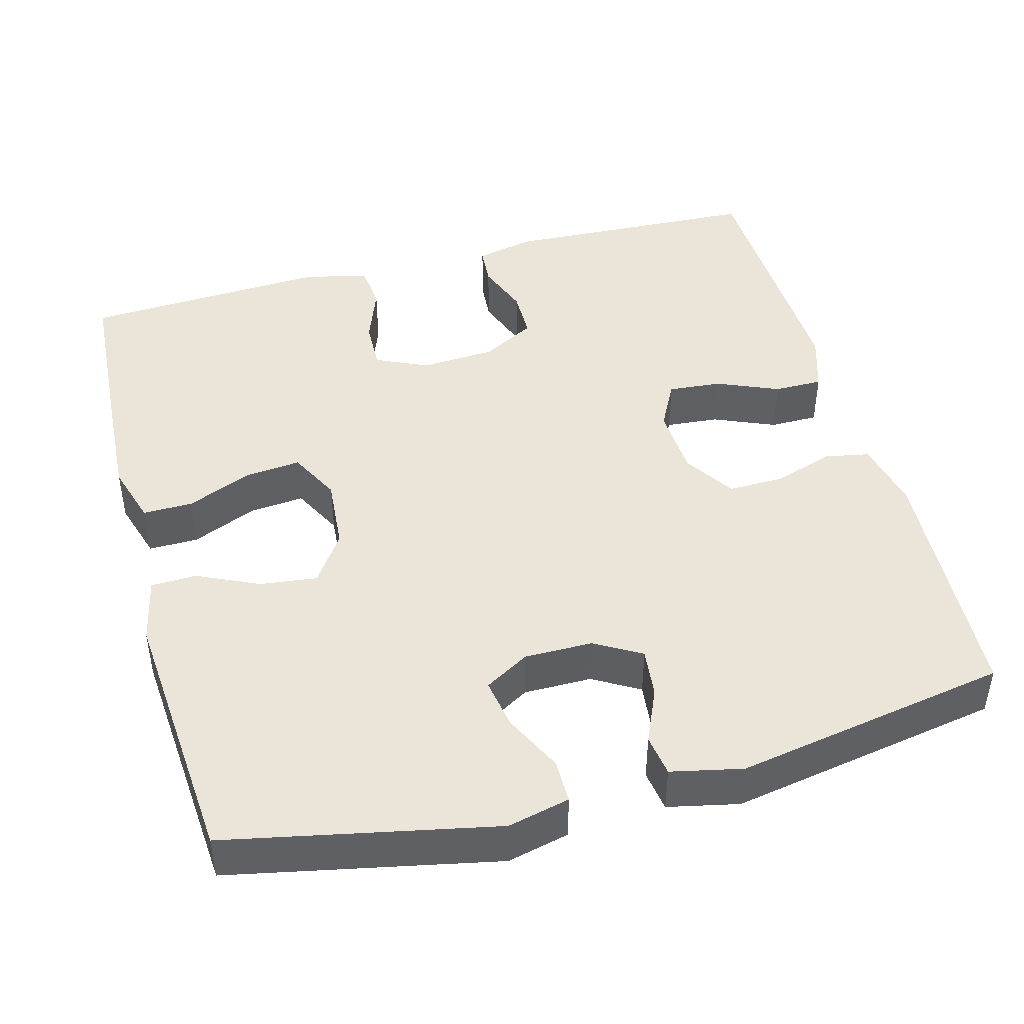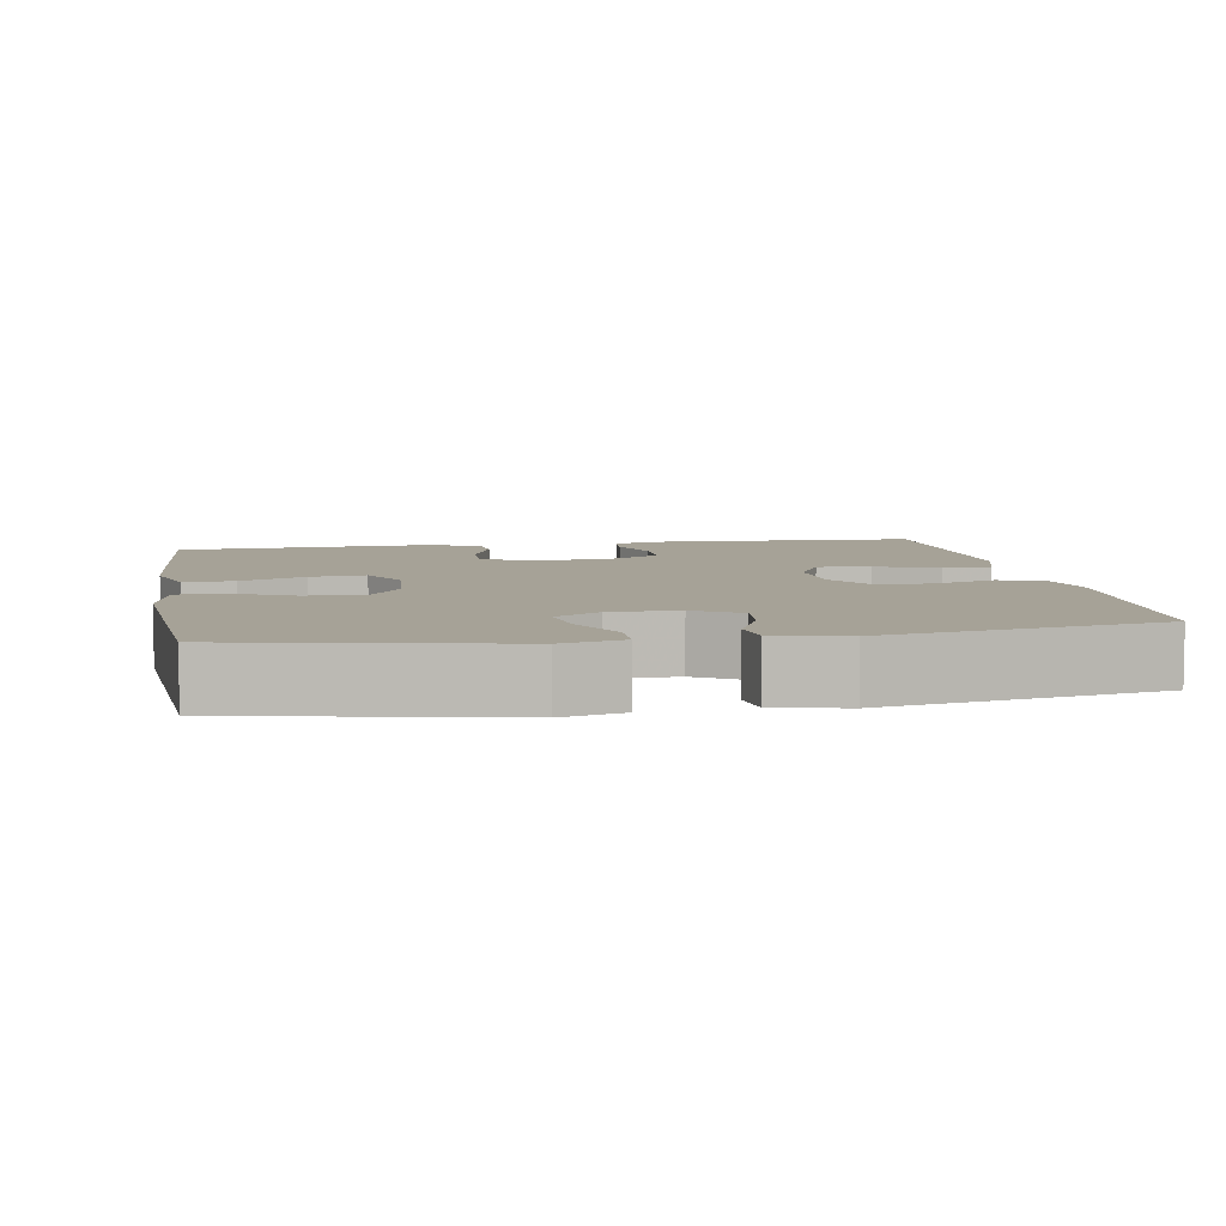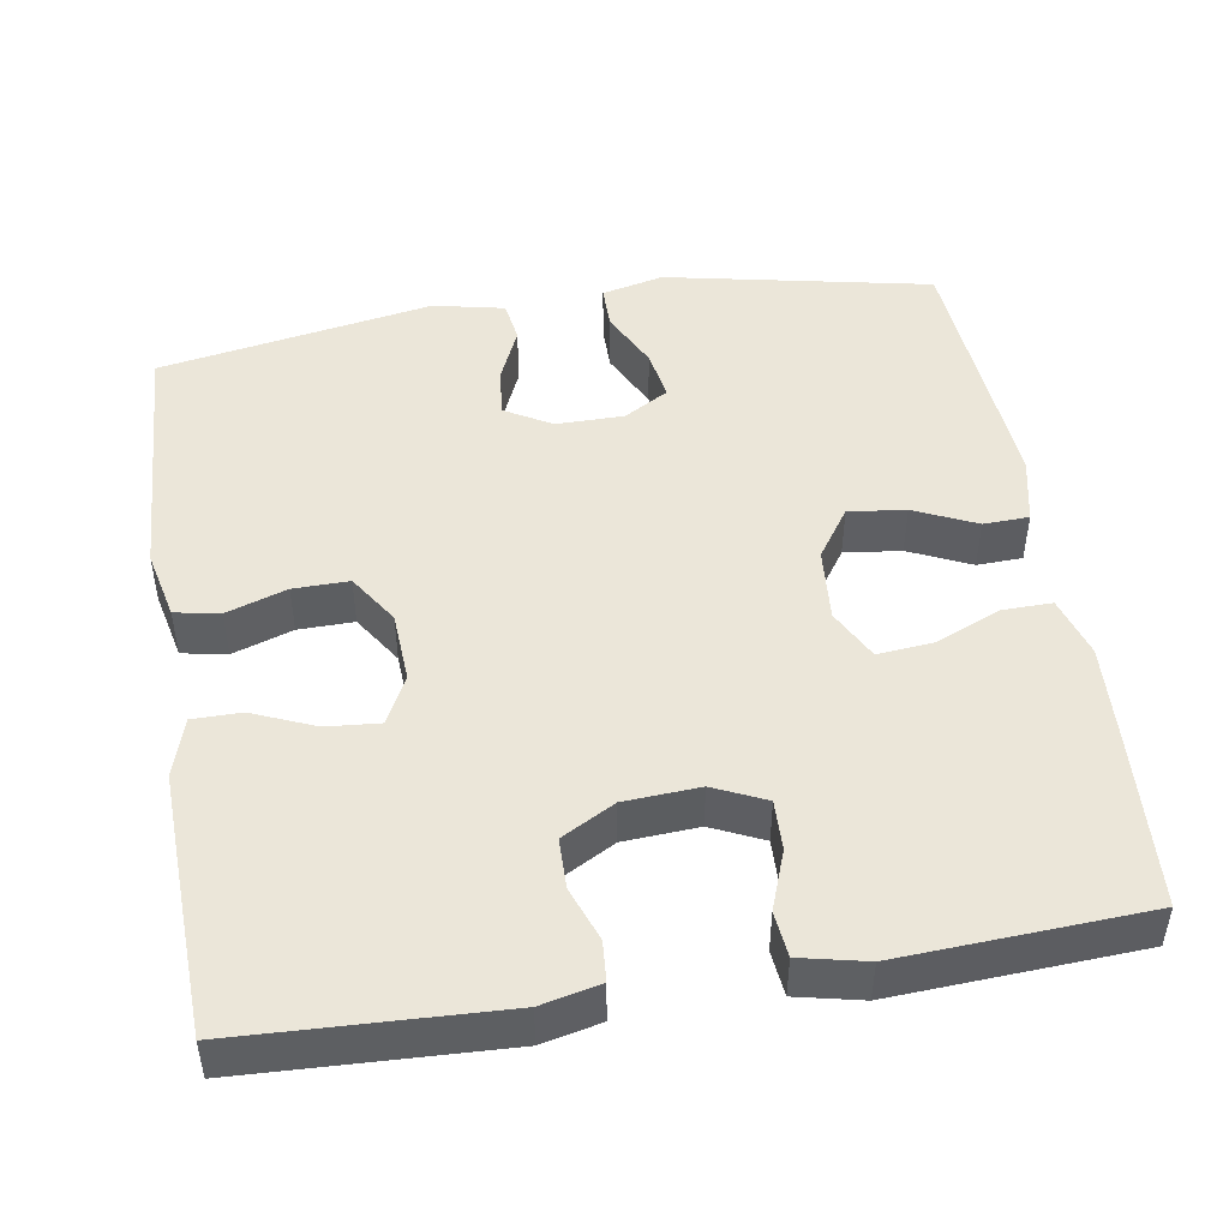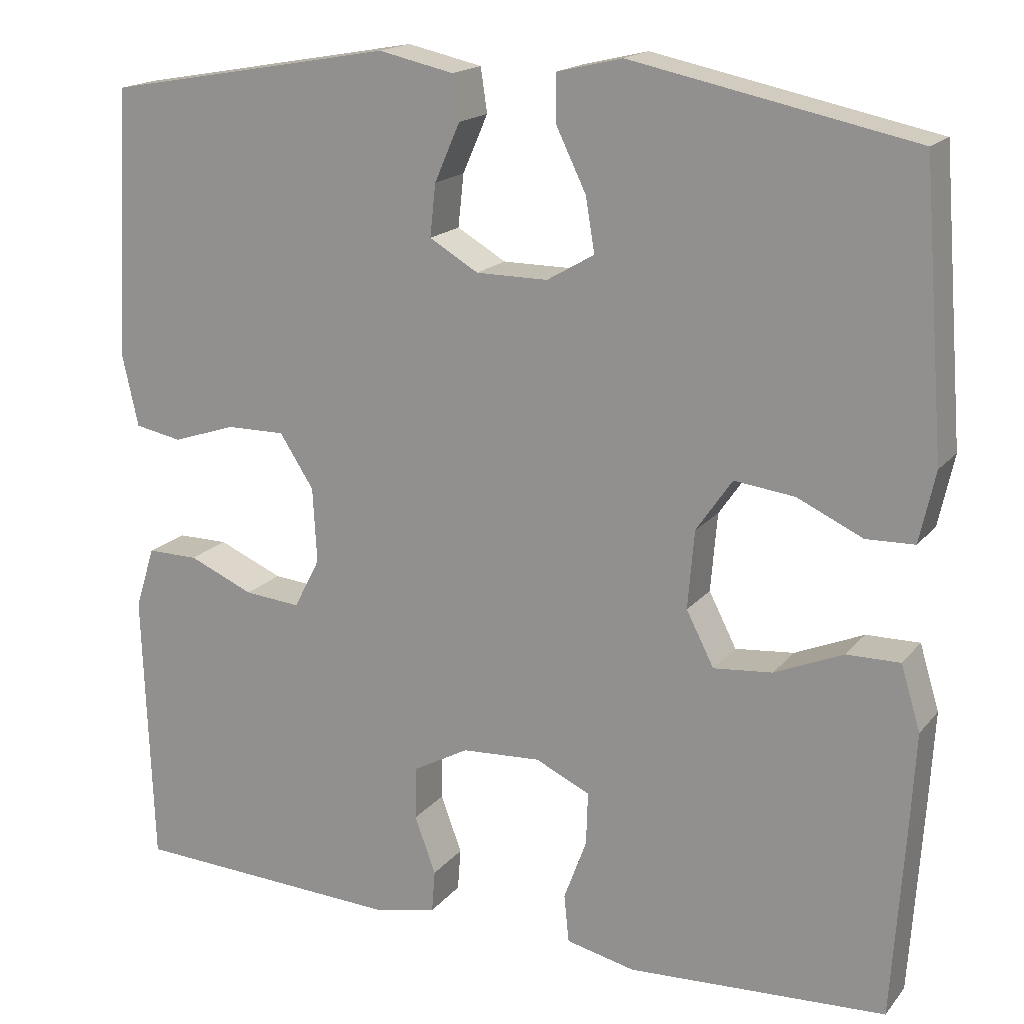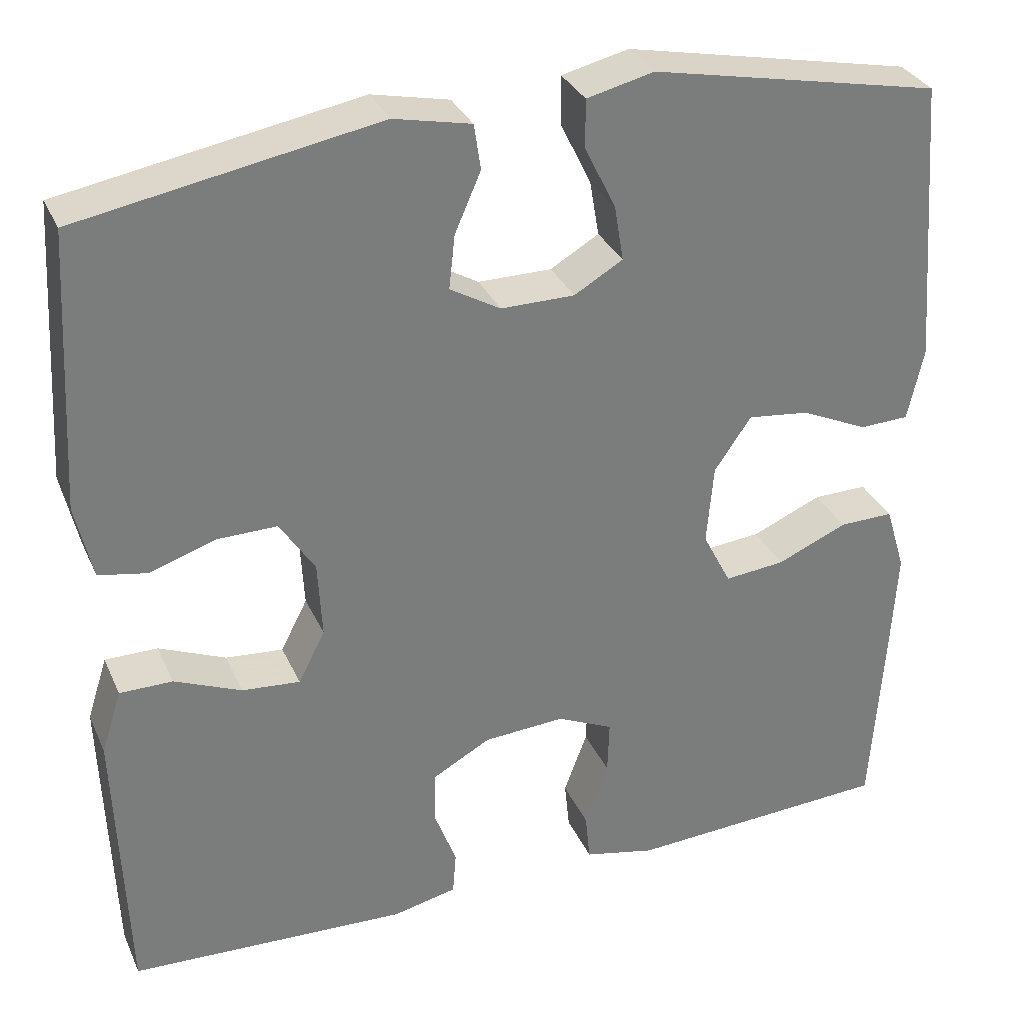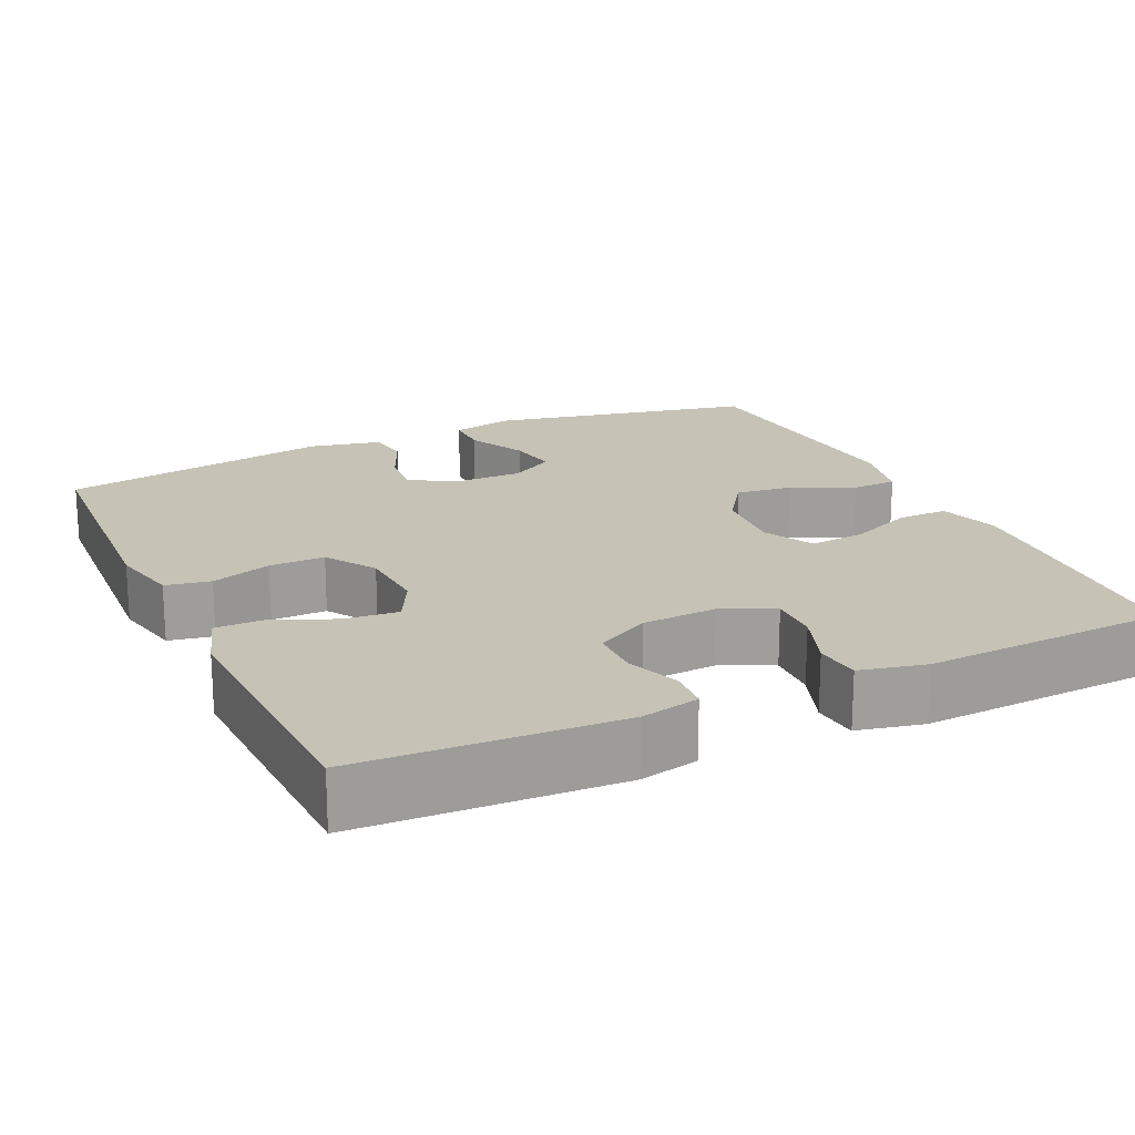
<metadata>
{"format":"obj","ext":"obj","renderer":"f3d","projection":"perspective","resolution":1024,"background":"white","views":[{"elev":44.7,"azim":-15.1,"up":"+Y"},{"elev":6.5,"azim":-9.7,"up":"+Y"},{"elev":47.5,"azim":170.7,"up":"+Y"},{"elev":17.5,"azim":-153.8,"up":"+Z"},{"elev":32.1,"azim":158.7,"up":"+Z"},{"elev":19.2,"azim":155.0,"up":"+Y"}]}
</metadata>
<code>
v 0.5 0.07 0.5
v 0.519 0.07 0.17
v 0.499 0.07 0.08
v 0.441 0.07 0.069
v 0.363 0.07 0.095
v 0.291 0.07 0.096
v 0.249 0.07 0.031
v 0.244 0.07 -0.061
v 0.276 0.07 -0.123
v 0.345 0.07 -0.117
v 0.425 0.07 -0.083
v 0.488 0.07 -0.083
v 0.512 0.07 -0.159
v 0.508 0.07 -0.278
v 0.5 0.07 -0.5
v 0.166 0.07 -0.515
v 0.09 0.07 -0.498
v 0.086 0.07 -0.446
v 0.112 0.07 -0.376
v 0.111 0.07 -0.311
v 0.042 0.07 -0.273
v -0.055 0.07 -0.267
v -0.122 0.07 -0.298
v -0.12 0.07 -0.363
v -0.092 0.07 -0.439
v -0.098 0.07 -0.498
v -0.183 0.07 -0.517
v -0.5 0.07 -0.5
v -0.515 0.07 -0.271
v -0.522 0.07 -0.147
v -0.498 0.07 -0.068
v -0.433 0.07 -0.069
v -0.349 0.07 -0.105
v -0.277 0.07 -0.112
v -0.243 0.07 -0.046
v -0.251 0.07 0.05
v -0.295 0.07 0.114
v -0.369 0.07 0.105
v -0.449 0.07 0.068
v -0.508 0.07 0.07
v -0.527 0.07 0.157
v -0.5 0.07 0.5
v -0.155 0.07 0.571
v -0.075 0.07 0.552
v -0.075 0.07 0.495
v -0.112 0.07 0.419
v -0.123 0.07 0.353
v -0.065 0.07 0.319
v 0.023 0.07 0.319
v 0.083 0.07 0.354
v 0.076 0.07 0.418
v 0.045 0.07 0.489
v 0.053 0.07 0.543
v 0.145 0.07 0.563
v 0.5 0 0.5
v 0.519 0 0.17
v 0.499 0 0.08
v 0.441 0 0.069
v 0.363 0 0.095
v 0.291 0 0.096
v 0.249 0 0.031
v 0.244 0 -0.061
v 0.276 0 -0.123
v 0.345 0 -0.117
v 0.425 0 -0.083
v 0.488 0 -0.083
v 0.512 0 -0.159
v 0.508 0 -0.278
v 0.5 0 -0.5
v 0.166 0 -0.515
v 0.09 0 -0.498
v 0.086 0 -0.446
v 0.112 0 -0.376
v 0.111 0 -0.311
v 0.042 0 -0.273
v -0.055 0 -0.267
v -0.122 0 -0.298
v -0.12 0 -0.363
v -0.092 0 -0.439
v -0.098 0 -0.498
v -0.183 0 -0.517
v -0.5 0 -0.5
v -0.515 0 -0.271
v -0.522 0 -0.147
v -0.498 0 -0.068
v -0.433 0 -0.069
v -0.349 0 -0.105
v -0.277 0 -0.112
v -0.243 0 -0.046
v -0.251 0 0.05
v -0.295 0 0.114
v -0.369 0 0.105
v -0.449 0 0.068
v -0.508 0 0.07
v -0.527 0 0.157
v -0.5 0 0.5
v -0.155 0 0.571
v -0.075 0 0.552
v -0.075 0 0.495
v -0.112 0 0.419
v -0.123 0 0.353
v -0.065 0 0.319
v 0.023 0 0.319
v 0.083 0 0.354
v 0.076 0 0.418
v 0.045 0 0.489
v 0.053 0 0.543
v 0.145 0 0.563
f 3 4 5
f 2 3 5
f 1 2 5
f 54 1 5
f 53 54 5
f 52 53 5
f 51 52 5
f 50 51 5 6
f 49 50 6 7
f 48 49 7 8
f 47 48 8 9
f 44 45 46
f 43 44 46
f 42 43 46
f 41 42 46
f 40 41 46
f 39 40 46
f 38 39 46
f 37 38 46 47
f 36 37 47 9
f 31 32 33
f 30 31 33
f 29 30 33
f 28 29 33
f 27 28 33
f 26 27 33
f 25 26 33
f 24 25 33
f 23 24 33 34
f 22 23 34 35
f 17 18 19
f 16 17 19
f 15 16 19
f 14 15 19
f 13 14 19
f 12 13 19
f 11 12 19
f 10 11 19
f 9 10 19 20
f 35 36 9
f 22 35 9
f 21 22 9
f 9 20 21
f 59 58 57
f 59 57 56
f 59 56 55
f 59 55 108
f 59 108 107
f 59 107 106
f 59 106 105
f 60 59 105 104
f 61 60 104 103
f 62 61 103 102
f 63 62 102 101
f 100 99 98
f 100 98 97
f 100 97 96
f 100 96 95
f 100 95 94
f 100 94 93
f 100 93 92
f 101 100 92 91
f 63 101 91 90
f 87 86 85
f 87 85 84
f 87 84 83
f 87 83 82
f 87 82 81
f 87 81 80
f 87 80 79
f 87 79 78
f 88 87 78 77
f 89 88 77 76
f 73 72 71
f 73 71 70
f 73 70 69
f 73 69 68
f 73 68 67
f 73 67 66
f 73 66 65
f 73 65 64
f 74 73 64 63
f 63 90 89
f 63 89 76
f 63 76 75
f 75 74 63
f 1 55 56 2
f 2 56 57 3
f 3 57 58 4
f 4 58 59 5
f 5 59 60 6
f 6 60 61 7
f 7 61 62 8
f 8 62 63 9
f 9 63 64 10
f 10 64 65 11
f 11 65 66 12
f 12 66 67 13
f 13 67 68 14
f 14 68 69 15
f 15 69 70 16
f 16 70 71 17
f 17 71 72 18
f 18 72 73 19
f 19 73 74 20
f 20 74 75 21
f 21 75 76 22
f 22 76 77 23
f 23 77 78 24
f 24 78 79 25
f 25 79 80 26
f 26 80 81 27
f 27 81 82 28
f 28 82 83 29
f 29 83 84 30
f 30 84 85 31
f 31 85 86 32
f 32 86 87 33
f 33 87 88 34
f 34 88 89 35
f 35 89 90 36
f 36 90 91 37
f 37 91 92 38
f 38 92 93 39
f 39 93 94 40
f 40 94 95 41
f 41 95 96 42
f 42 96 97 43
f 43 97 98 44
f 44 98 99 45
f 45 99 100 46
f 46 100 101 47
f 47 101 102 48
f 48 102 103 49
f 49 103 104 50
f 50 104 105 51
f 51 105 106 52
f 52 106 107 53
f 53 107 108 54
f 54 108 55 1

</code>
